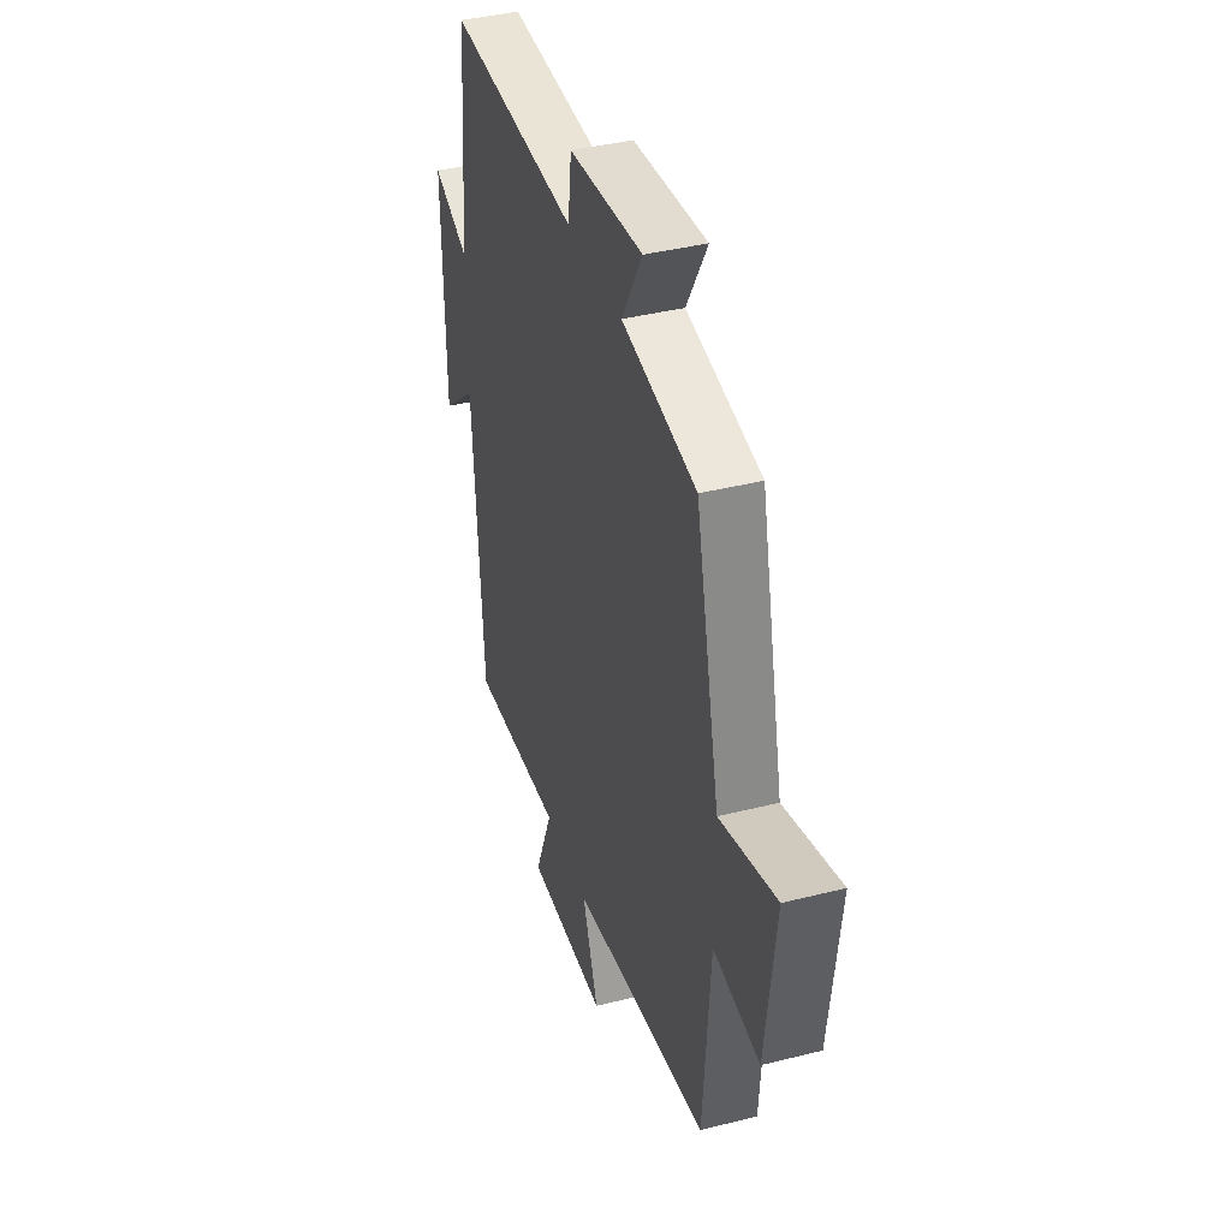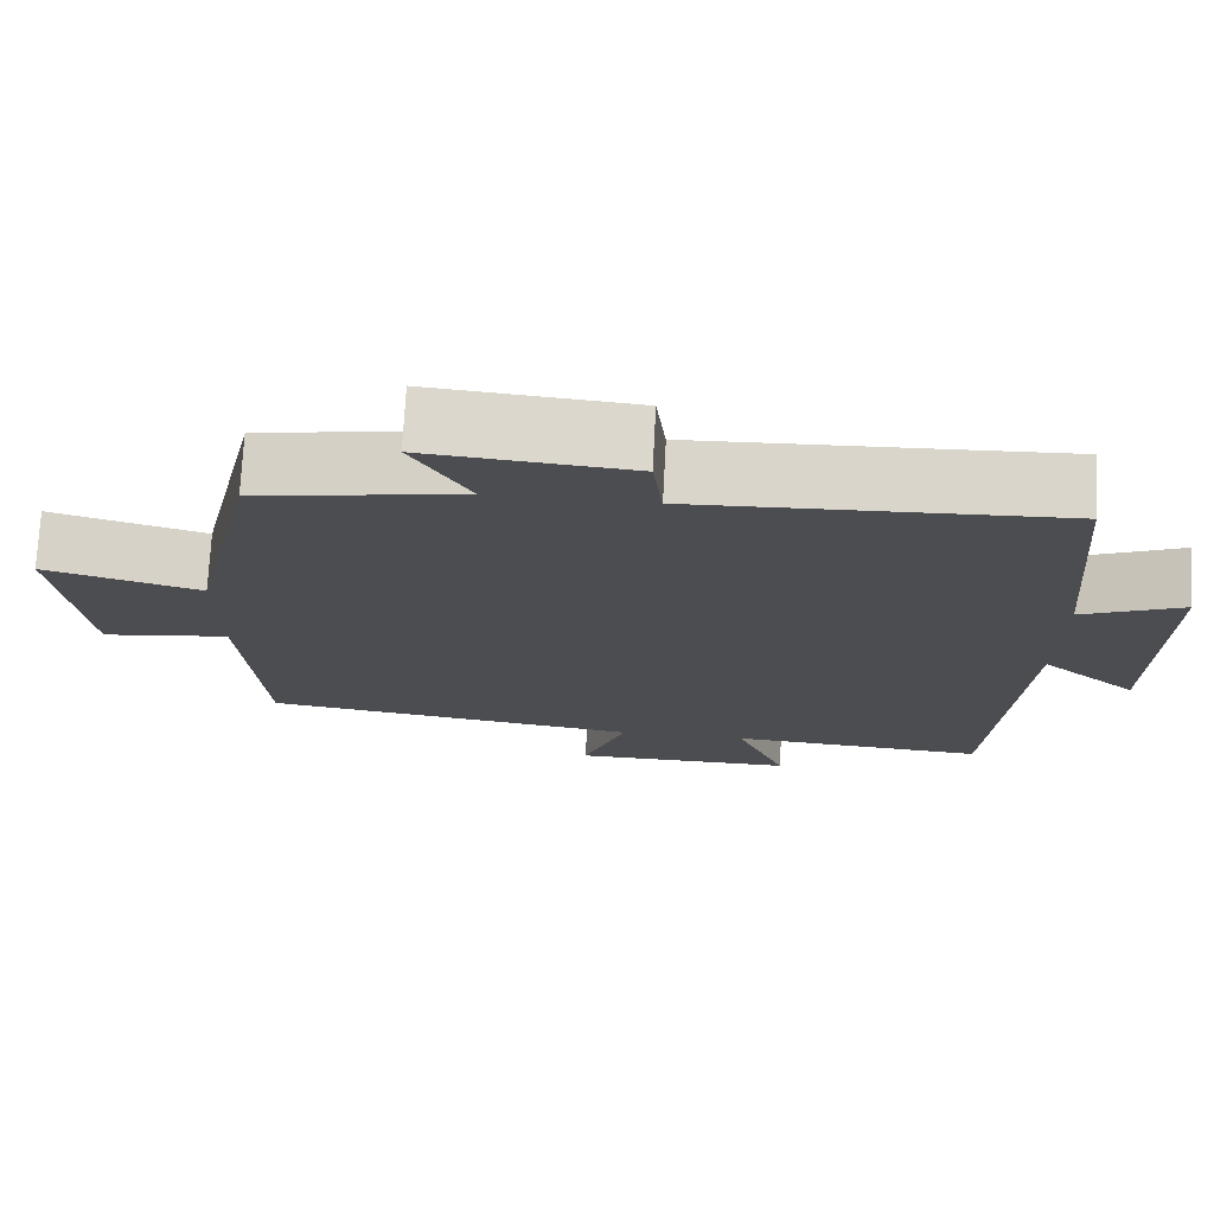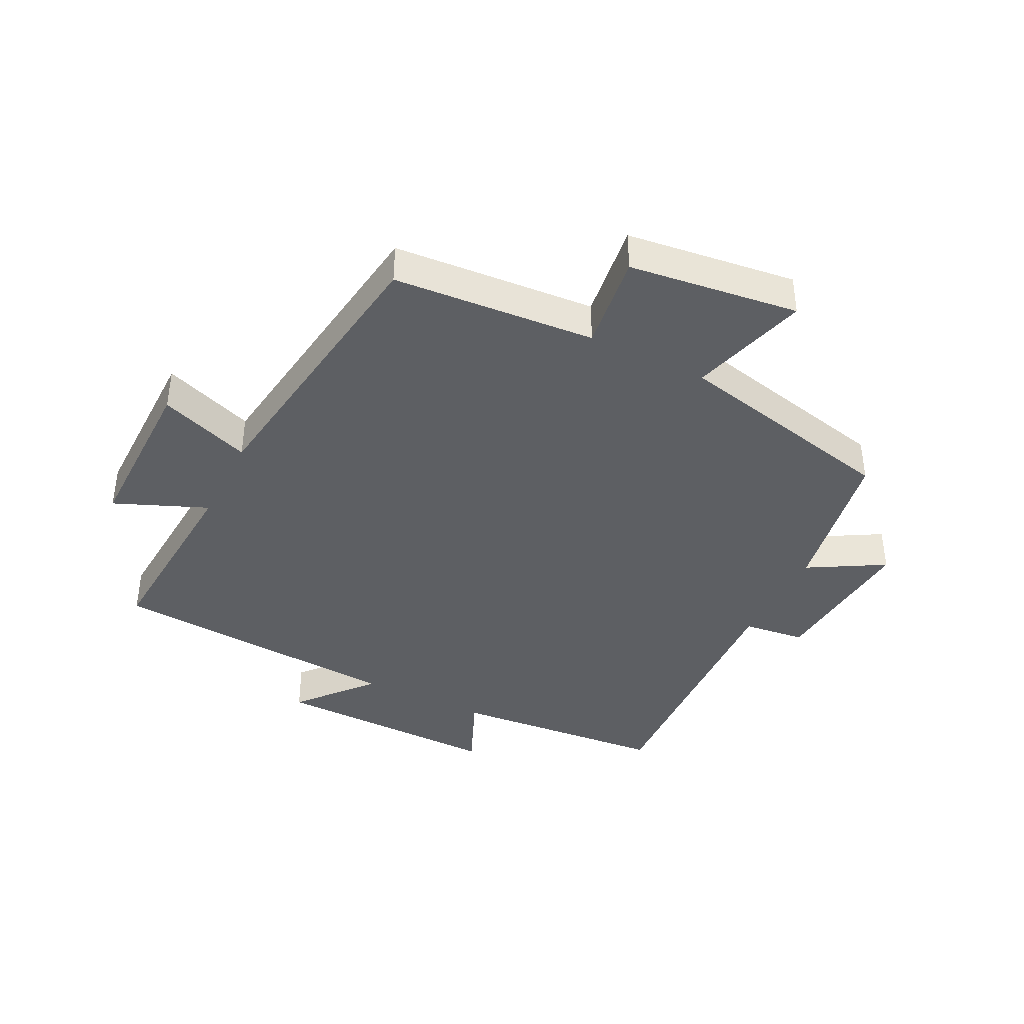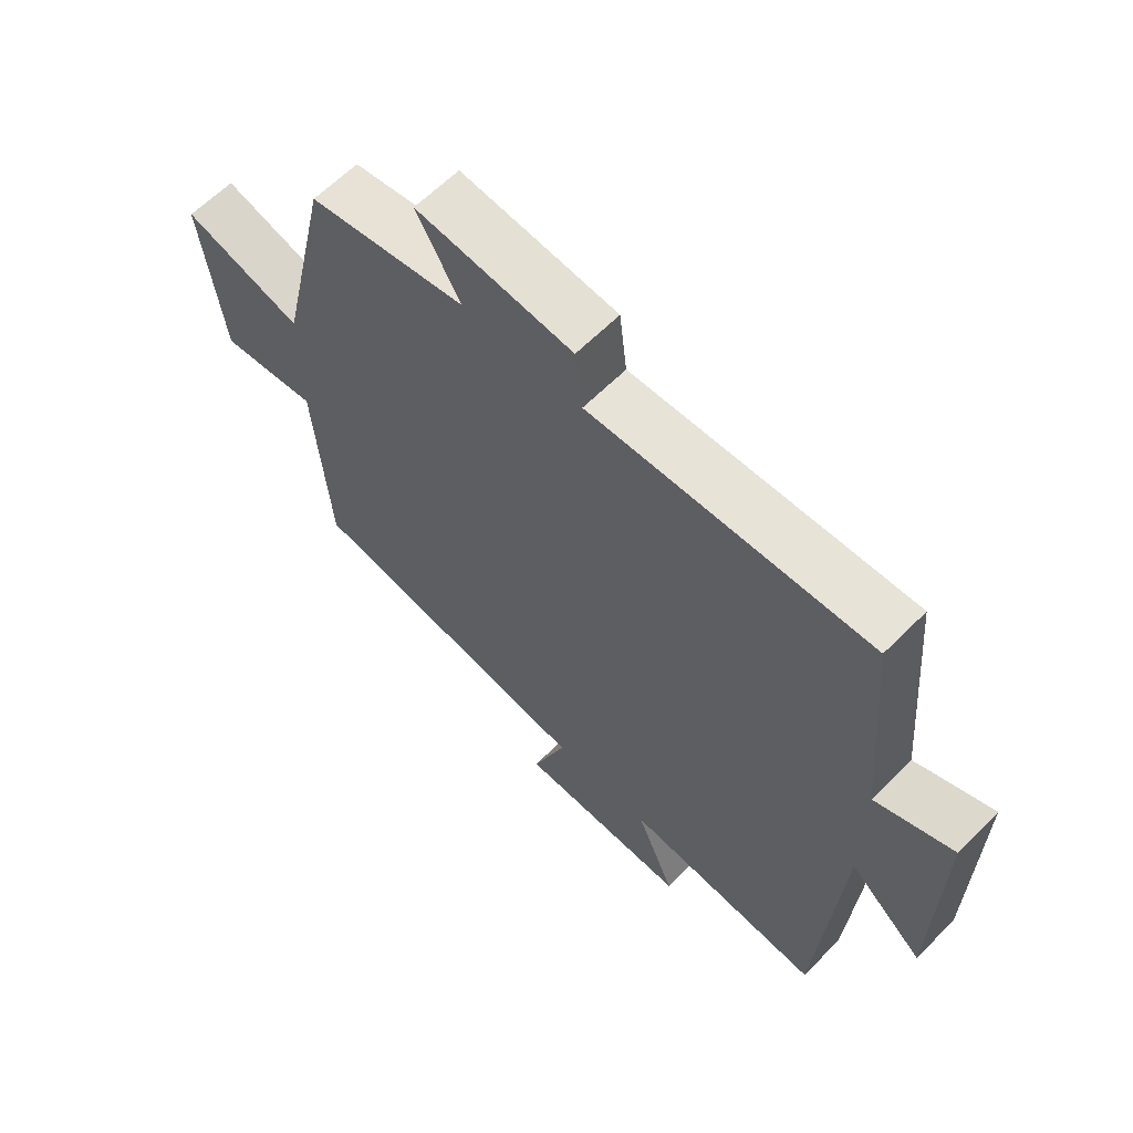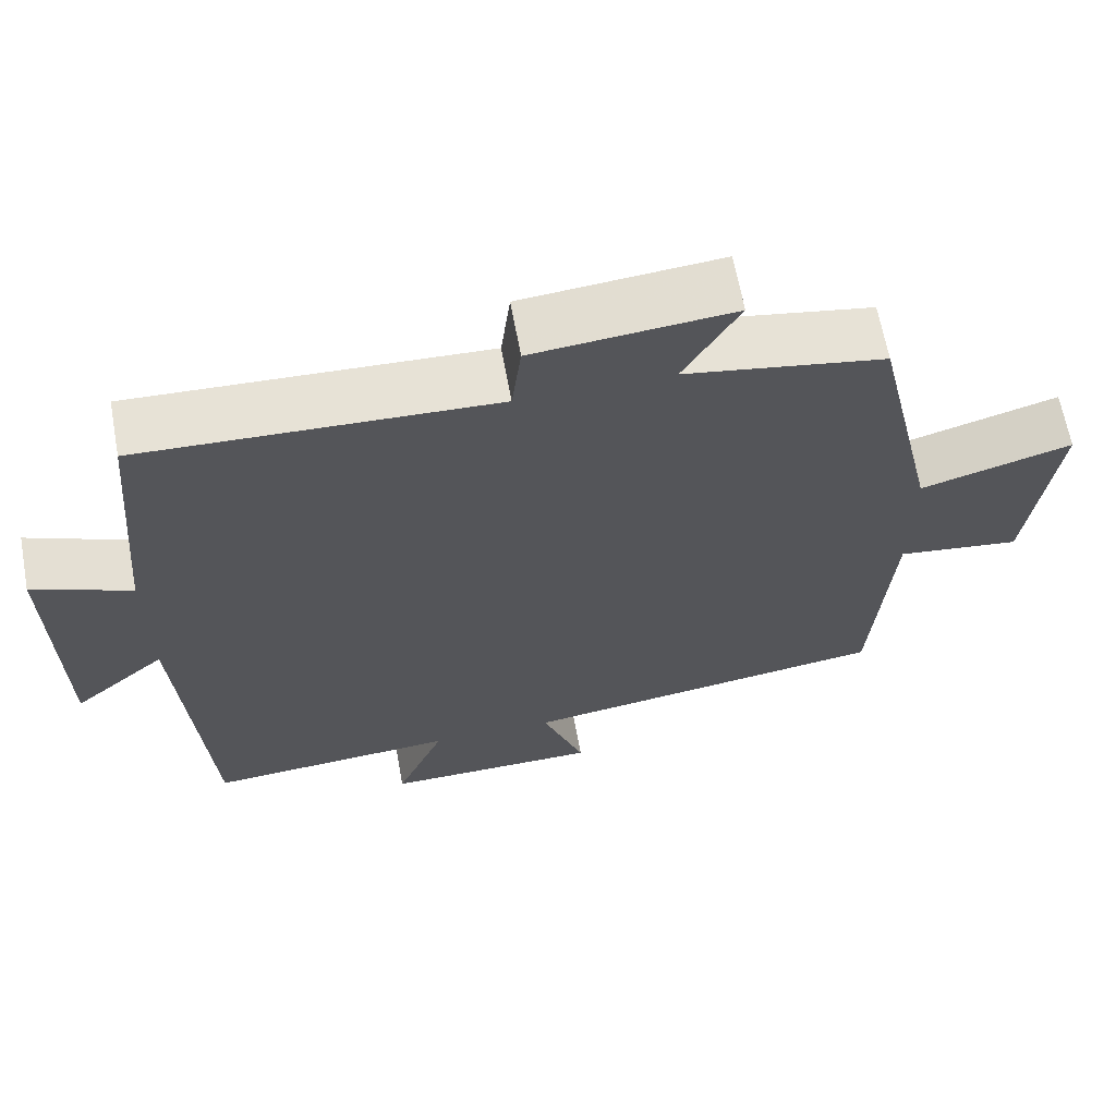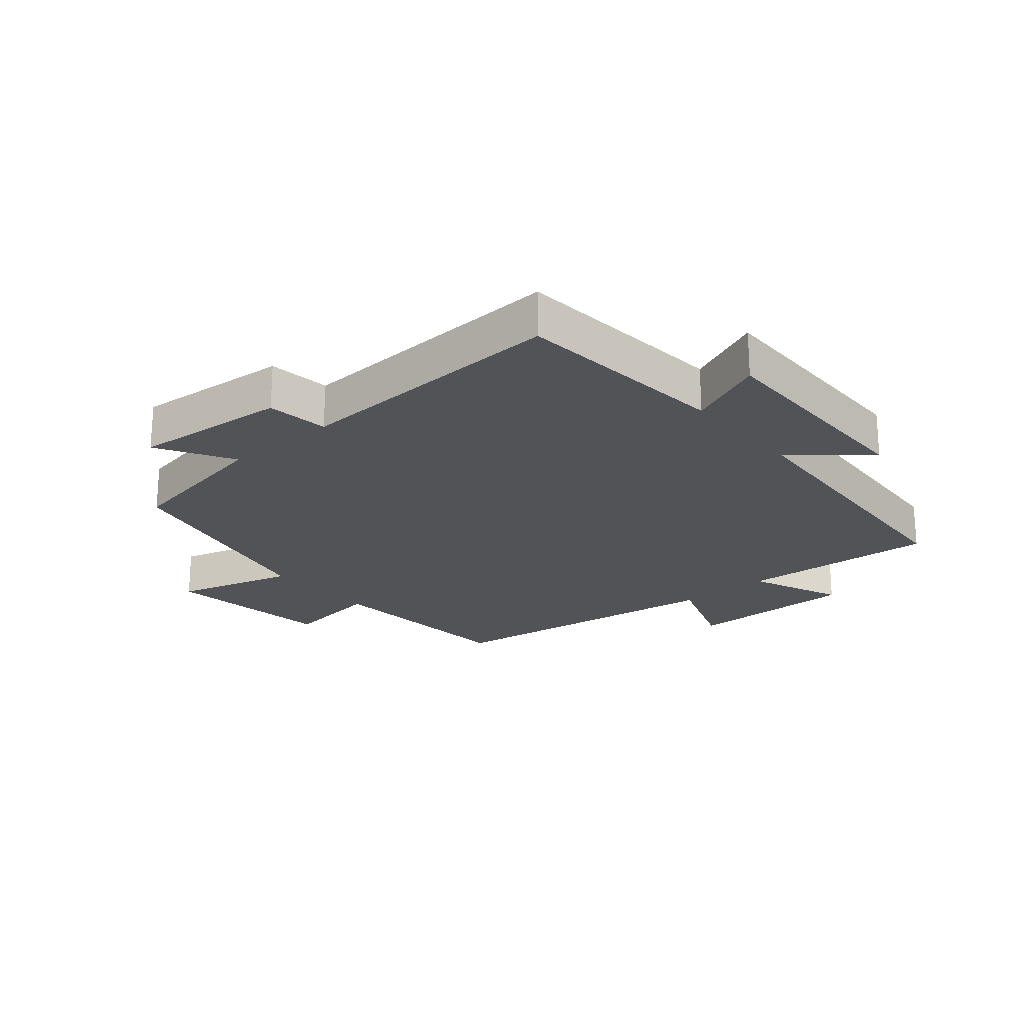
<metadata>
{"format":"obj","ext":"obj","renderer":"f3d","projection":"perspective","resolution":1024,"background":"white","views":[{"elev":39.6,"azim":-107.4,"up":"+Z"},{"elev":73.8,"azim":3.0,"up":"+Z"},{"elev":-40.2,"azim":-116.5,"up":"+Y"},{"elev":62.7,"azim":44.7,"up":"+Z"},{"elev":64.9,"azim":169.6,"up":"+Z"},{"elev":-22.3,"azim":40.5,"up":"+Y"}]}
</metadata>
<code>
v 0.47 0.07 0.52
v 0.5 0.07 0.171
v 0.624 0.07 0.224
v 0.618 0.07 -0.146
v 0.5 0.07 -0.045
v 0.467 0.07 -0.522
v 0.15 0.07 -0.5
v 0.212 0.07 -0.65
v -0.062 0.07 -0.648
v -0.008 0.07 -0.5
v -0.476 0.07 -0.434
v -0.5 0.07 -0.108
v -0.657 0.07 -0.129
v -0.691 0.07 0.145
v -0.5 0.07 0.09
v -0.418 0.07 0.455
v -0.166 0.07 0.5
v -0.236 0.07 0.622
v 0.014 0.07 0.6
v 0.026 0.07 0.5
v 0.47 0 0.52
v 0.5 0 0.171
v 0.624 0 0.224
v 0.618 0 -0.146
v 0.5 0 -0.045
v 0.467 0 -0.522
v 0.15 0 -0.5
v 0.212 0 -0.65
v -0.062 0 -0.648
v -0.008 0 -0.5
v -0.476 0 -0.434
v -0.5 0 -0.108
v -0.657 0 -0.129
v -0.691 0 0.145
v -0.5 0 0.09
v -0.418 0 0.455
v -0.166 0 0.5
v -0.236 0 0.622
v 0.014 0 0.6
v 0.026 0 0.5
f 17 18 19 20
f 15 16 17 20
f 15 20 1 2
f 12 13 14 15
f 12 15 2
f 11 12 2
f 10 11 2
f 7 8 9 10
f 7 10 2 3
f 5 6 7
f 5 7 3
f 3 4 5
f 40 39 38 37
f 40 37 36 35
f 22 21 40 35
f 35 34 33 32
f 22 35 32
f 22 32 31
f 22 31 30
f 30 29 28 27
f 23 22 30 27
f 27 26 25
f 23 27 25
f 25 24 23
f 1 21 22 2
f 2 22 23 3
f 3 23 24 4
f 4 24 25 5
f 5 25 26 6
f 6 26 27 7
f 7 27 28 8
f 8 28 29 9
f 9 29 30 10
f 10 30 31 11
f 11 31 32 12
f 12 32 33 13
f 13 33 34 14
f 14 34 35 15
f 15 35 36 16
f 16 36 37 17
f 17 37 38 18
f 18 38 39 19
f 19 39 40 20
f 20 40 21 1

</code>
